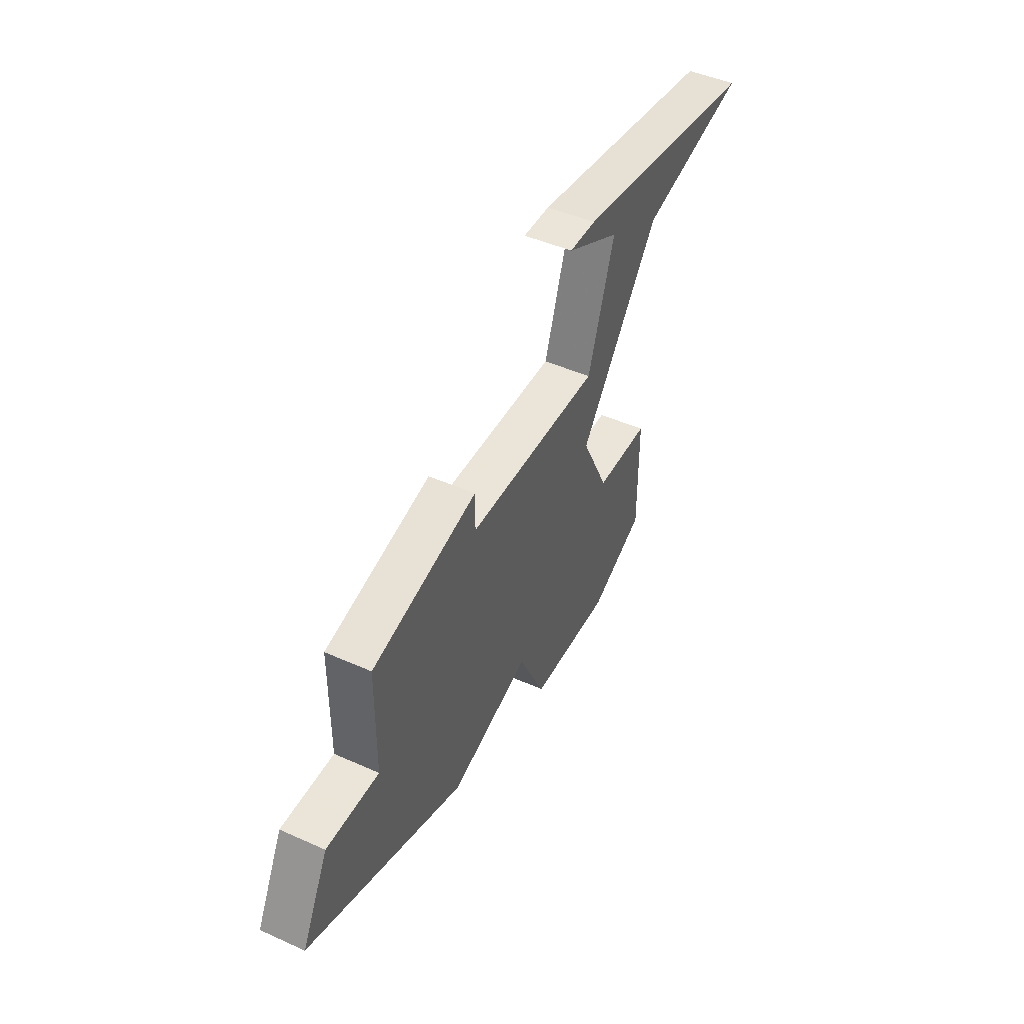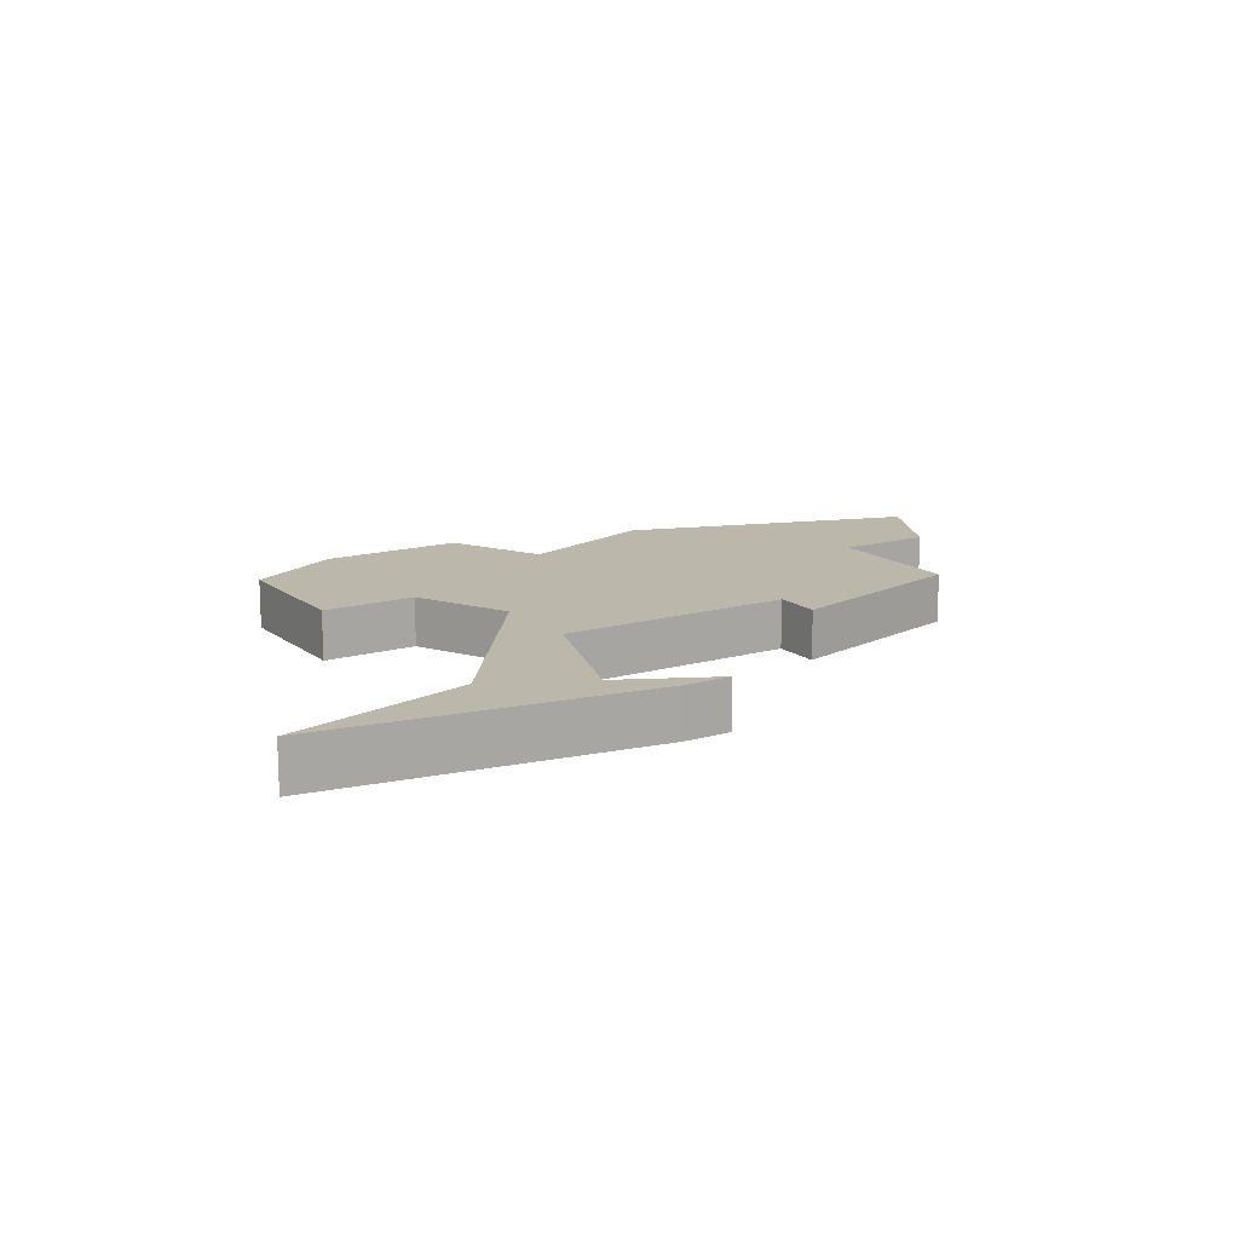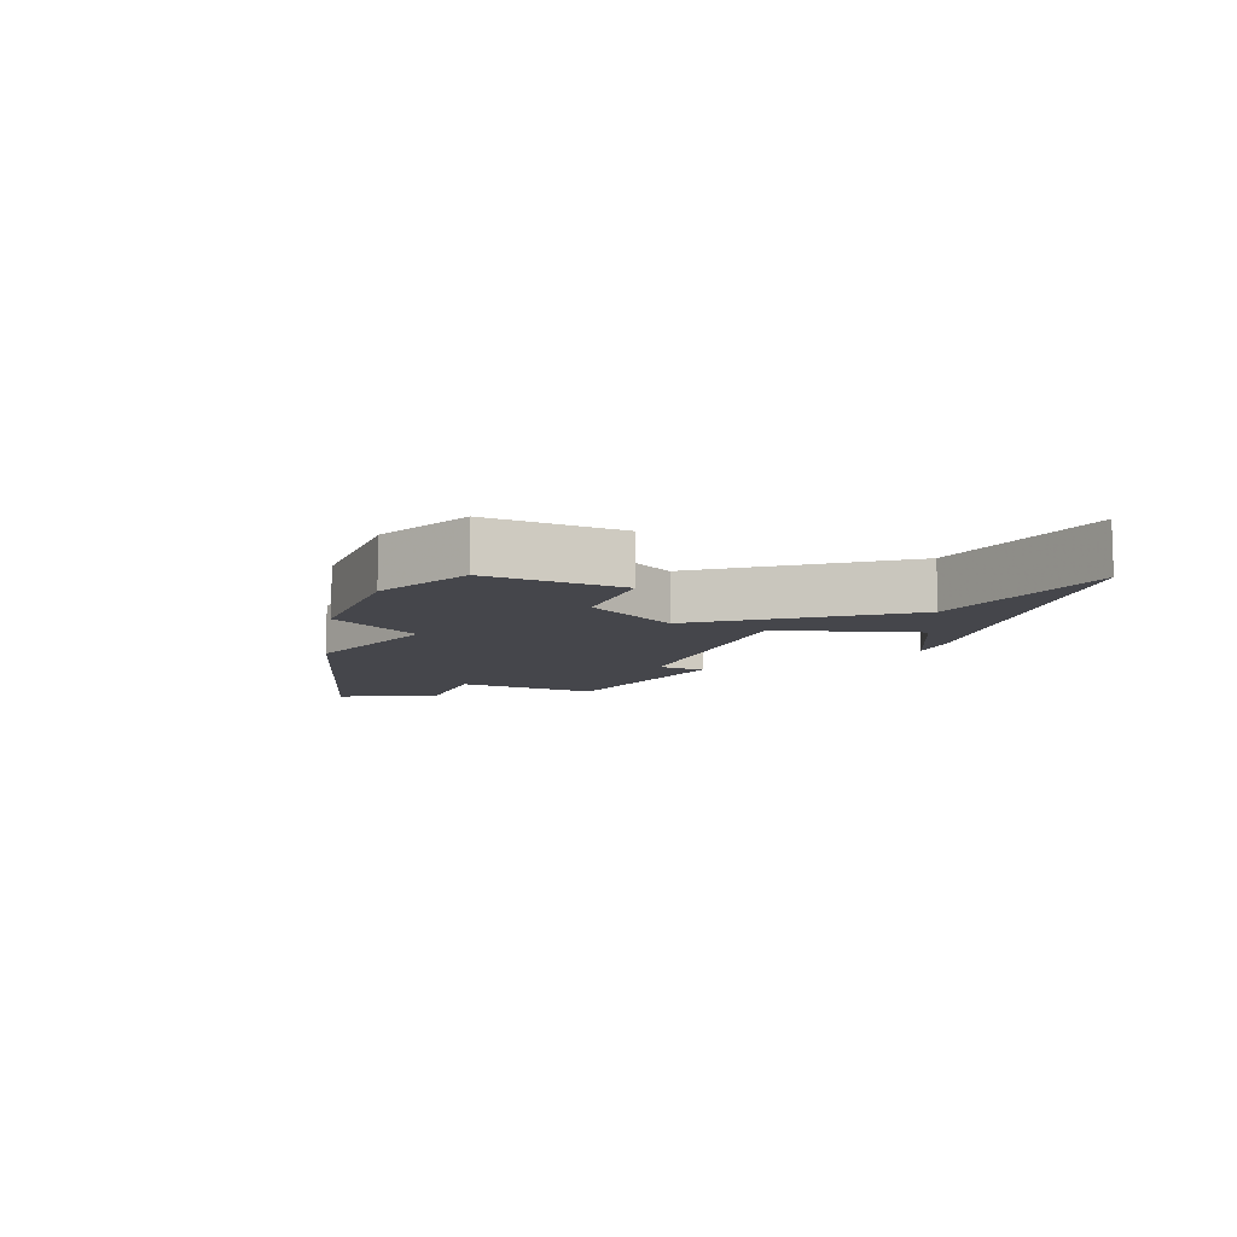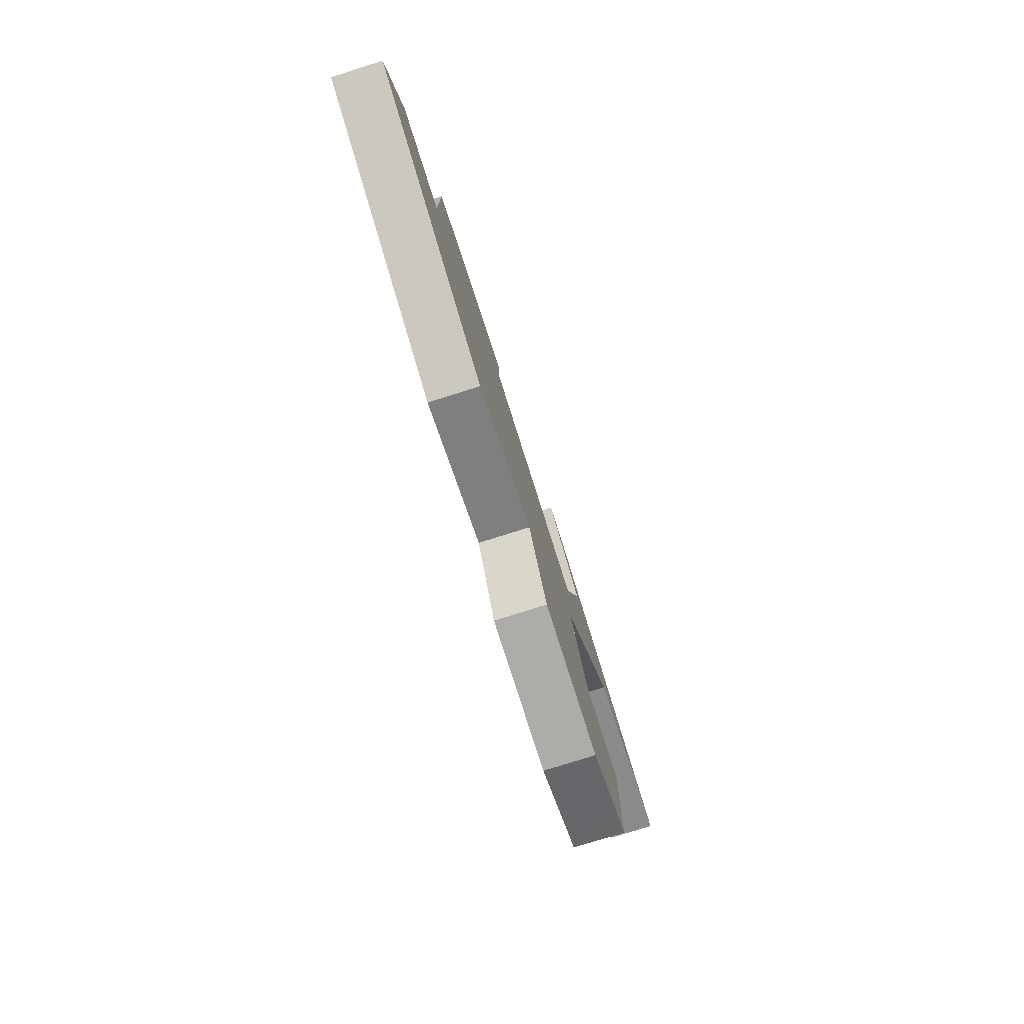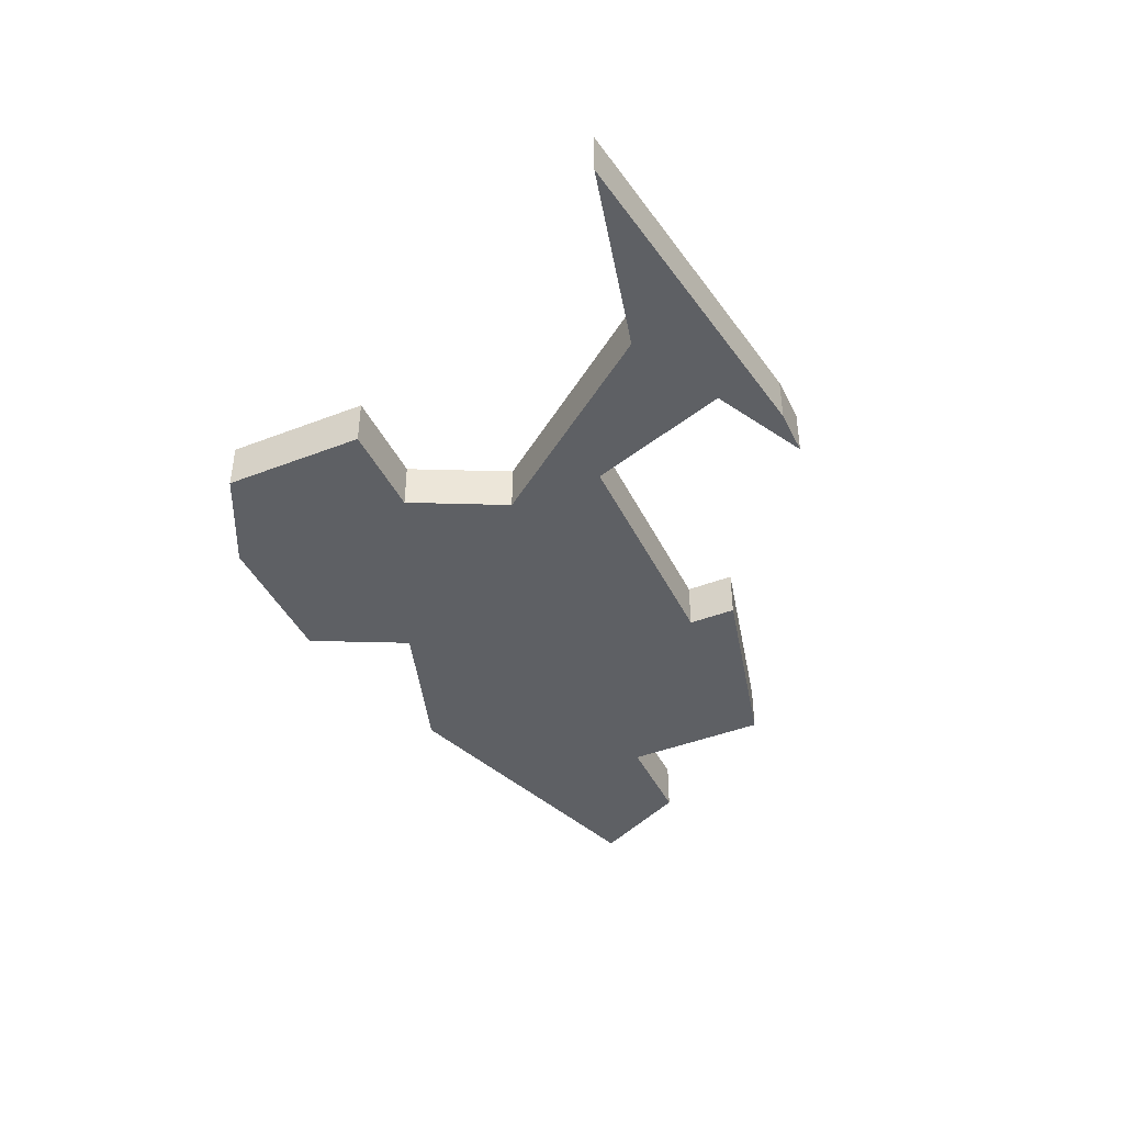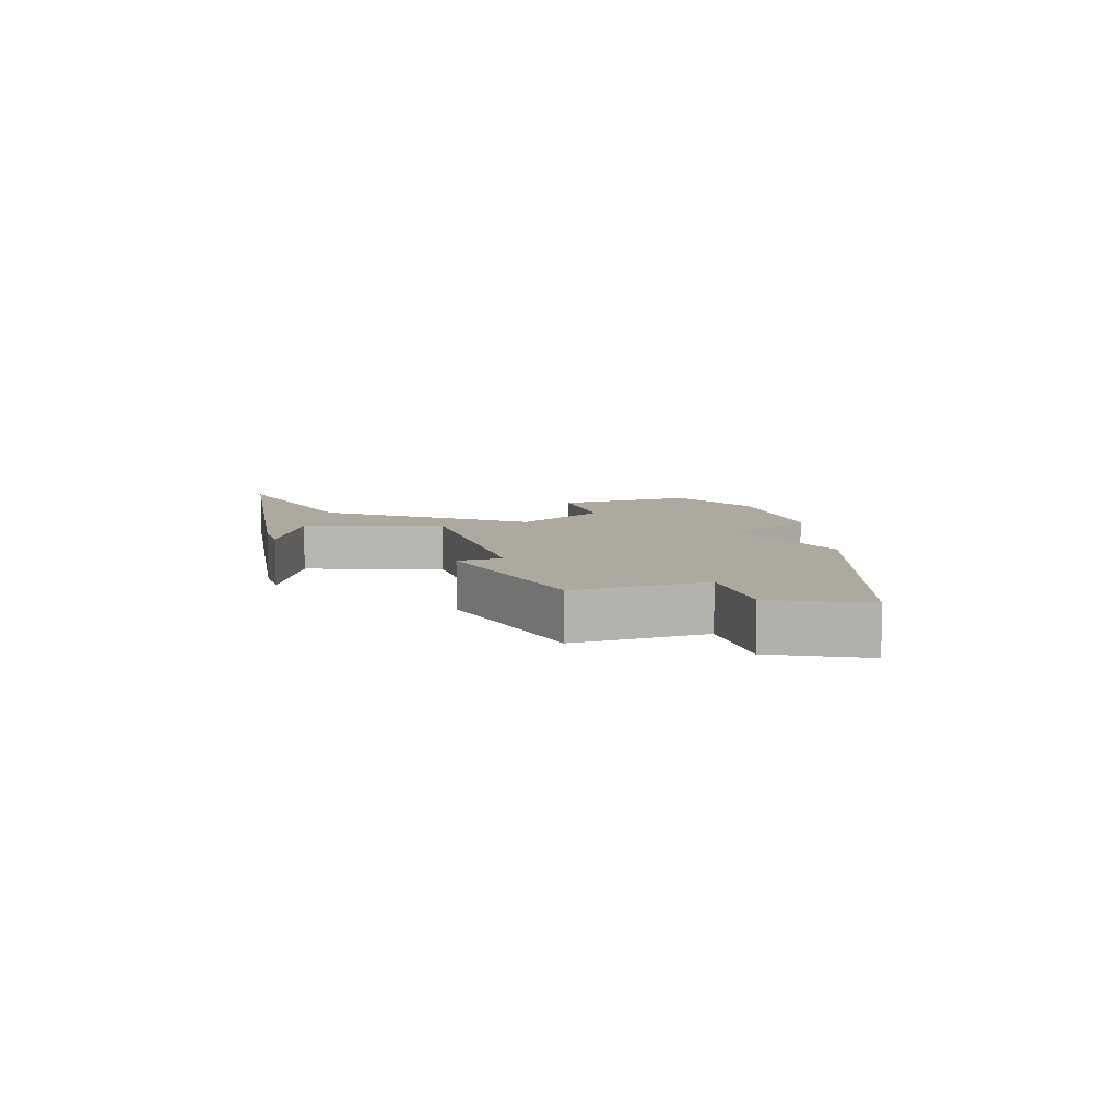
<metadata>
{"format":"obj","ext":"obj","renderer":"f3d","projection":"perspective","resolution":1024,"background":"white","views":[{"elev":45.5,"azim":-62.7,"up":"+Y"},{"elev":14.4,"azim":147.7,"up":"+Z"},{"elev":-10.0,"azim":67.2,"up":"+Z"},{"elev":-77.0,"azim":-72.5,"up":"+Y"},{"elev":-43.1,"azim":114.7,"up":"+Z"},{"elev":9.0,"azim":-107.8,"up":"+Z"}]}
</metadata>
<code>
v 3469 -748 0
v 3469 -751 0
v 3467 -751 0
v 3466 -753 0
v 3472 -755 0
v 3475 -754 0
v 3476 -756 0
v 3479 -756 0
v 3481 -755 0
v 3481 -752 0
v 3479 -752 0
v 3478 -750 0
v 3481 -746 0
v 3485 -745 0
v 3478 -744 0
v 3477 -744 0
v 3479 -745 0
v 3478 -748 0
v 3473 -748 0
v 3473 -747 0
v 3469 -748 1
v 3469 -751 1
v 3467 -751 1
v 3466 -753 1
v 3472 -755 1
v 3475 -754 1
v 3476 -756 1
v 3479 -756 1
v 3481 -755 1
v 3481 -752 1
v 3479 -752 1
v 3478 -750 1
v 3481 -746 1
v 3485 -745 1
v 3478 -744 1
v 3477 -744 1
v 3479 -745 1
v 3478 -748 1
v 3473 -748 1
v 3473 -747 1
f 2 1 20
f 4 3 2
f 6 5 4
f 8 7 6
f 10 9 8
f 15 14 13
f 17 16 15
f 2 20 19
f 6 4 2
f 10 8 6
f 17 15 13
f 2 19 18
f 11 10 6
f 17 13 12
f 6 2 18
f 12 11 6
f 18 17 12
f 12 6 18
f 40 21 22
f 22 23 24
f 24 25 26
f 26 27 28
f 28 29 30
f 33 34 35
f 35 36 37
f 39 40 22
f 22 24 26
f 26 28 30
f 33 35 37
f 38 39 22
f 26 30 31
f 32 33 37
f 38 22 26
f 26 31 32
f 32 37 38
f 38 26 32
f 22 21 2
f 2 21 1
f 23 22 3
f 3 22 2
f 24 23 4
f 4 23 3
f 25 24 5
f 5 24 4
f 26 25 6
f 6 25 5
f 27 26 7
f 7 26 6
f 28 27 8
f 8 27 7
f 29 28 9
f 9 28 8
f 30 29 10
f 10 29 9
f 31 30 11
f 11 30 10
f 32 31 12
f 12 31 11
f 33 32 13
f 13 32 12
f 34 33 14
f 14 33 13
f 35 34 15
f 15 34 14
f 36 35 16
f 16 35 15
f 37 36 17
f 17 36 16
f 38 37 18
f 18 37 17
f 39 38 19
f 19 38 18
f 21 40 1
f 1 40 20
f 40 39 20
f 20 39 19

</code>
